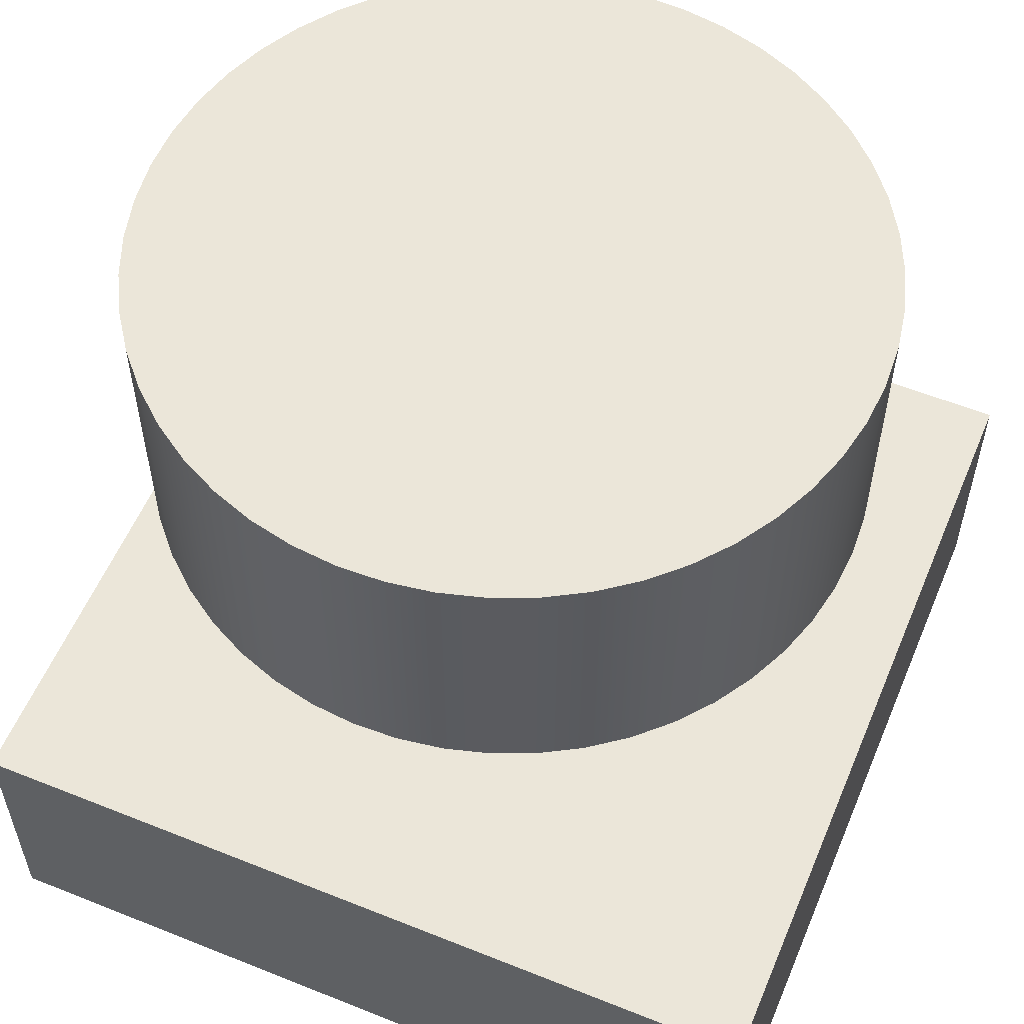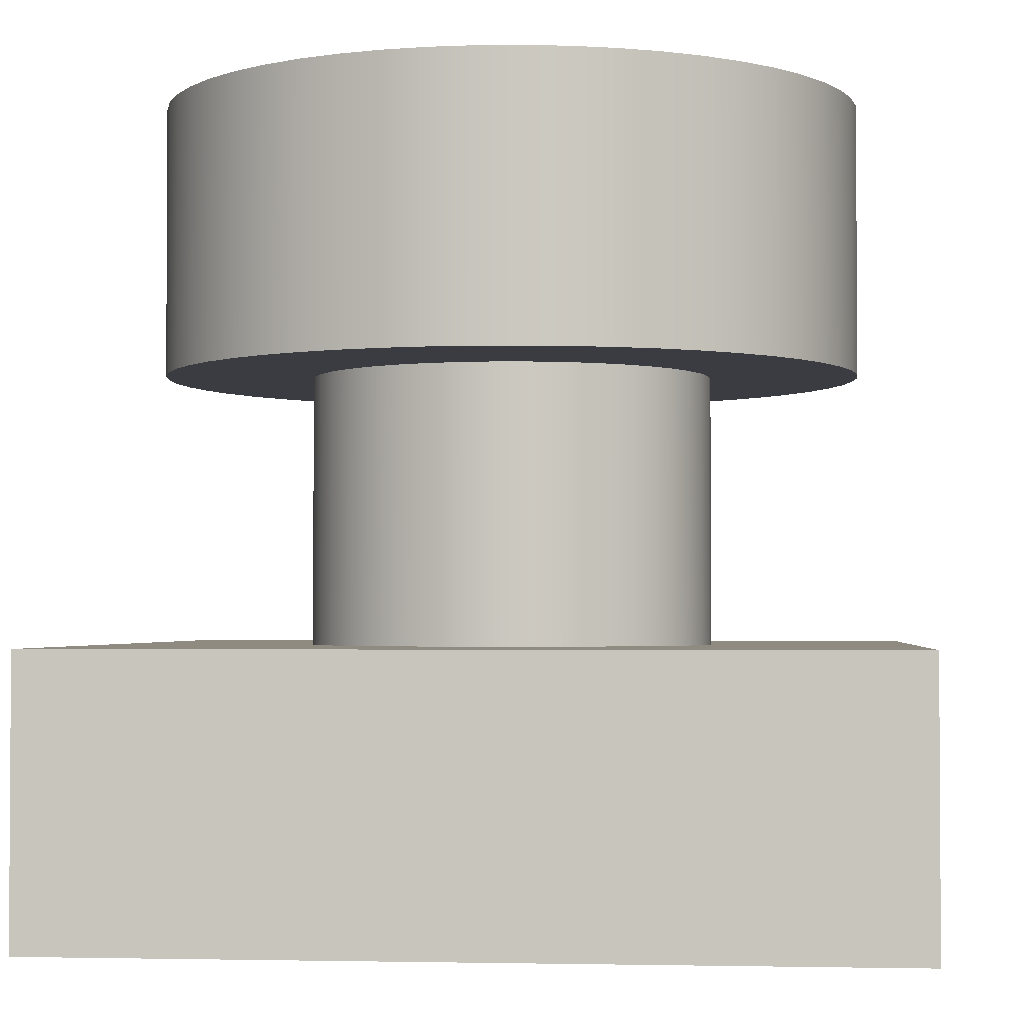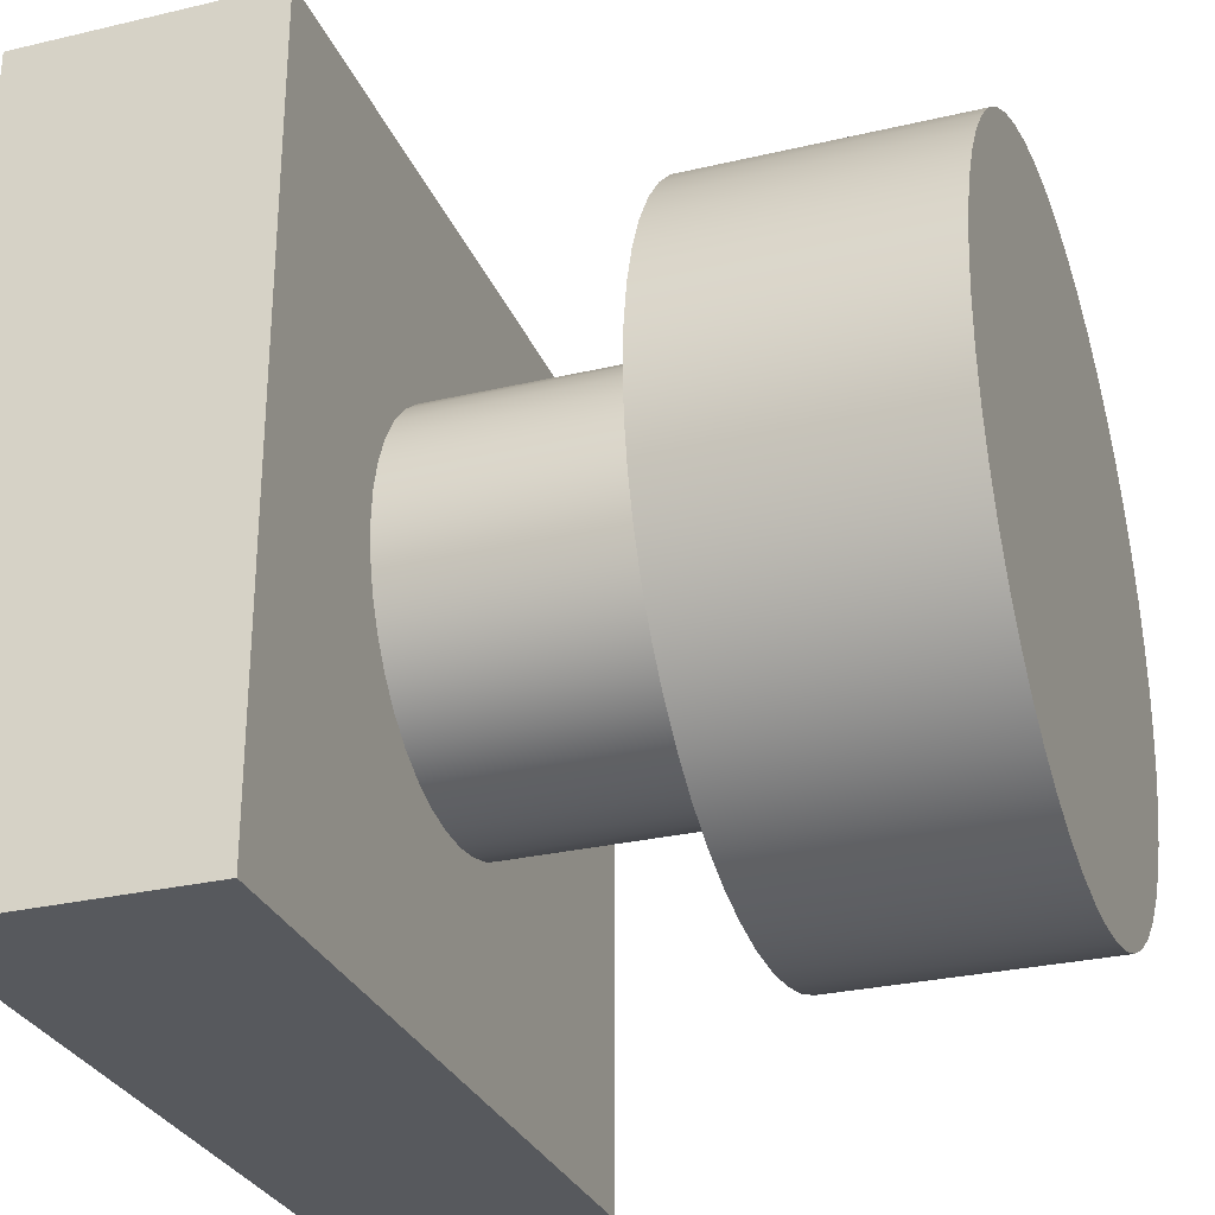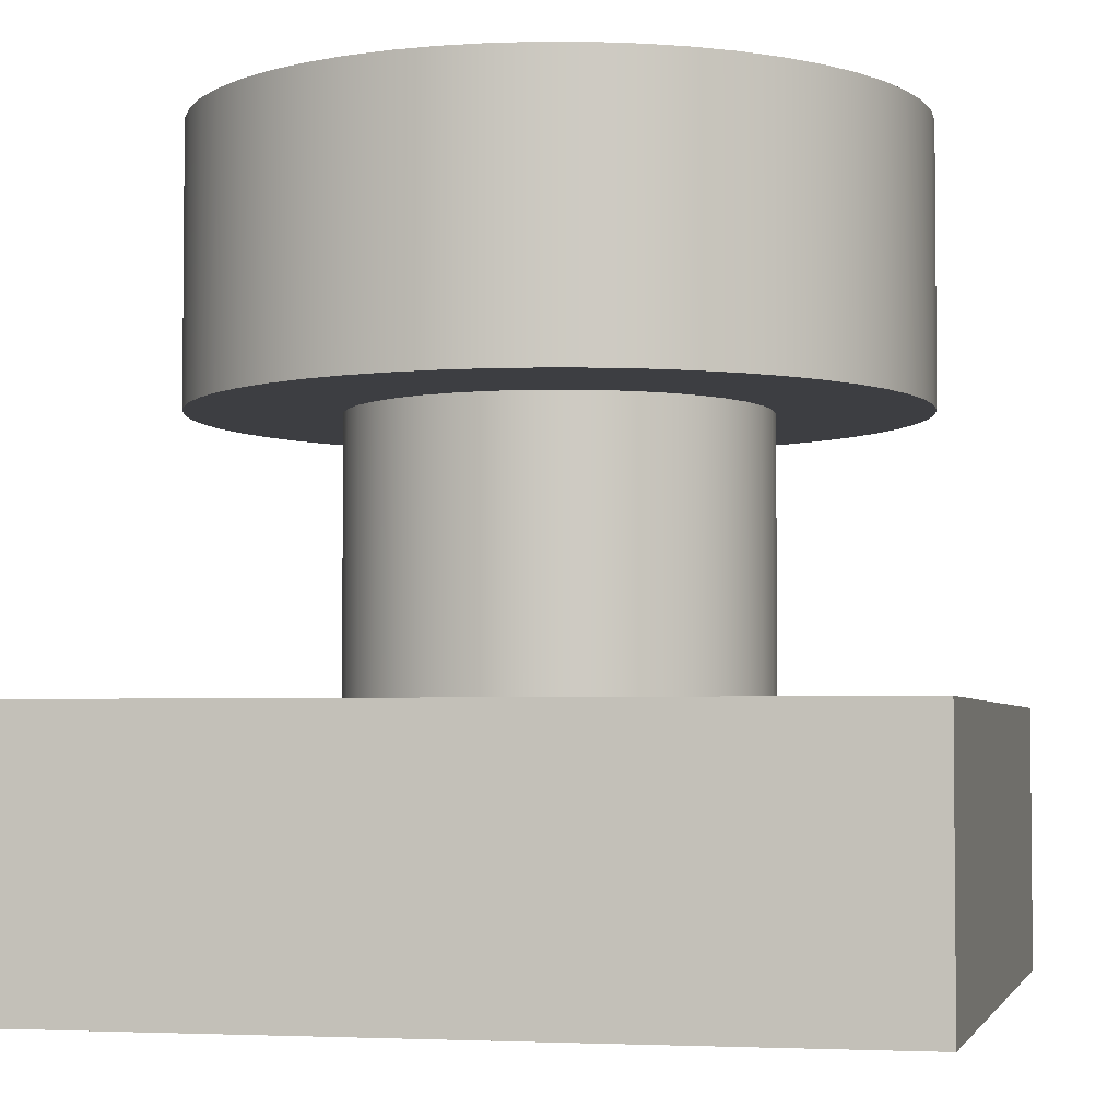
<metadata>
{"format":"obj","ext":"obj","renderer":"f3d","projection":"perspective","resolution":1024,"background":"white","views":[{"elev":56.7,"azim":22.7,"up":"+Y"},{"elev":-2.2,"azim":95.5,"up":"+Y"},{"elev":-29.0,"azim":109.3,"up":"+Z"},{"elev":-3.6,"azim":-76.7,"up":"+Y"}]}
</metadata>
<code>
v 1.4 1.5 0.75
v 1.395 1.5 0.6701
v 1.38 1.5 0.5915
v 1.356 1.5 0.5152
v 1.323 1.5 0.4425
v 1.281 1.5 0.3744
v 1.23 1.5 0.3121
v 1.173 1.5 0.2564
v 1.109 1.5 0.2082
v 1.04 1.5 0.1681
v 0.966 1.5 0.1369
v 0.8891 1.5 0.115
v 0.81 1.5 0.1028
v 0.73 1.5 0.1003
v 0.6503 1.5 0.1077
v 0.5721 1.5 0.1248
v 0.4966 1.5 0.1514
v 0.425 1.5 0.1871
v 0.3583 1.5 0.2313
v 0.2975 1.5 0.2834
v 0.2436 1.5 0.3425
v 0.1974 1.5 0.4078
v 0.1595 1.5 0.4783
v 0.1306 1.5 0.553
v 0.1111 1.5 0.6306
v 0.1012 1.5 0.71
v 0.1012 1.5 0.79
v 0.1111 1.5 0.8694
v 0.1306 1.5 0.947
v 0.1595 1.5 1.022
v 0.1974 1.5 1.092
v 0.2436 1.5 1.158
v 0.2975 1.5 1.217
v 0.3583 1.5 1.269
v 0.425 1.5 1.313
v 0.4966 1.5 1.349
v 0.5721 1.5 1.375
v 0.6503 1.5 1.392
v 0.73 1.5 1.4
v 0.81 1.5 1.397
v 0.8891 1.5 1.385
v 0.966 1.5 1.363
v 1.04 1.5 1.332
v 1.109 1.5 1.292
v 1.173 1.5 1.244
v 1.23 1.5 1.188
v 1.281 1.5 1.126
v 1.323 1.5 1.058
v 1.356 1.5 0.9848
v 1.38 1.5 0.9085
v 1.395 1.5 0.8299
v 1.4 1 0.75
v 1.395 1 0.8299
v 1.38 1 0.9085
v 1.356 1 0.9848
v 1.323 1 1.058
v 1.281 1 1.126
v 1.23 1 1.188
v 1.173 1 1.244
v 1.109 1 1.292
v 1.04 1 1.332
v 0.966 1 1.363
v 0.8891 1 1.385
v 0.81 1 1.397
v 0.73 1 1.4
v 0.6503 1 1.392
v 0.5721 1 1.375
v 0.4966 1 1.349
v 0.425 1 1.313
v 0.3583 1 1.269
v 0.2975 1 1.217
v 0.2436 1 1.158
v 0.1974 1 1.092
v 0.1595 1 1.022
v 0.1306 1 0.947
v 0.1111 1 0.8694
v 0.1012 1 0.79
v 0.1012 1 0.71
v 0.1111 1 0.6306
v 0.1306 1 0.553
v 0.1595 1 0.4783
v 0.1974 1 0.4078
v 0.2436 1 0.3425
v 0.2975 1 0.2834
v 0.3583 1 0.2313
v 0.425 1 0.1871
v 0.4966 1 0.1514
v 0.5721 1 0.1248
v 0.6503 1 0.1077
v 0.73 1 0.1003
v 0.81 1 0.1028
v 0.8891 1 0.115
v 0.966 1 0.1369
v 1.04 1 0.1681
v 1.109 1 0.2082
v 1.173 1 0.2564
v 1.23 1 0.3121
v 1.281 1 0.3744
v 1.323 1 0.4425
v 1.356 1 0.5152
v 1.38 1 0.5915
v 1.395 1 0.6701
v 1.125 1 0.75
v 1.12 1 0.6898
v 1.106 1 0.6312
v 1.082 1 0.5757
v 1.05 1 0.5247
v 1.01 1 0.4795
v 0.963 1 0.4414
v 0.9108 1 0.4112
v 0.8543 1 0.3898
v 0.7952 1 0.3777
v 0.7349 1 0.3753
v 0.675 1 0.3826
v 0.617 1 0.3994
v 0.5625 1 0.4252
v 0.5128 1 0.4595
v 0.4693 1 0.5013
v 0.4331 1 0.5496
v 0.405 1 0.603
v 0.3859 1 0.6603
v 0.3762 1 0.7198
v 0.3762 1 0.7802
v 0.3859 1 0.8397
v 0.405 1 0.897
v 0.4331 1 0.9504
v 0.4693 1 0.9987
v 0.5128 1 1.04
v 0.5625 1 1.075
v 0.617 1 1.101
v 0.675 1 1.117
v 0.7349 1 1.125
v 0.7952 1 1.122
v 0.8543 1 1.11
v 0.9108 1 1.089
v 0.963 1 1.059
v 1.01 1 1.02
v 1.05 1 0.9753
v 1.082 1 0.9243
v 1.106 1 0.8688
v 1.12 1 0.8102
v 1.125 1 0.75
v 1.12 1 0.8102
v 1.106 1 0.8688
v 1.082 1 0.9243
v 1.05 1 0.9753
v 1.01 1 1.02
v 0.963 1 1.059
v 0.9108 1 1.089
v 0.8543 1 1.11
v 0.7952 1 1.122
v 0.7349 1 1.125
v 0.675 1 1.117
v 0.617 1 1.101
v 0.5625 1 1.075
v 0.5128 1 1.04
v 0.4693 1 0.9987
v 0.4331 1 0.9504
v 0.405 1 0.897
v 0.3859 1 0.8397
v 0.3762 1 0.7802
v 0.3762 1 0.7198
v 0.3859 1 0.6603
v 0.405 1 0.603
v 0.4331 1 0.5496
v 0.4693 1 0.5013
v 0.5128 1 0.4595
v 0.5625 1 0.4252
v 0.617 1 0.3994
v 0.675 1 0.3826
v 0.7349 1 0.3753
v 0.7952 1 0.3777
v 0.8543 1 0.3898
v 0.9108 1 0.4112
v 0.963 1 0.4414
v 1.01 1 0.4795
v 1.05 1 0.5247
v 1.082 1 0.5757
v 1.106 1 0.6312
v 1.12 1 0.6898
v 1.125 0.5 0.75
v 1.12 0.5 0.6898
v 1.106 0.5 0.6312
v 1.082 0.5 0.5757
v 1.05 0.5 0.5247
v 1.01 0.5 0.4795
v 0.963 0.5 0.4414
v 0.9108 0.5 0.4112
v 0.8543 0.5 0.3898
v 0.7952 0.5 0.3777
v 0.7349 0.5 0.3753
v 0.675 0.5 0.3826
v 0.617 0.5 0.3994
v 0.5625 0.5 0.4252
v 0.5128 0.5 0.4595
v 0.4693 0.5 0.5013
v 0.4331 0.5 0.5496
v 0.405 0.5 0.603
v 0.3859 0.5 0.6603
v 0.3762 0.5 0.7198
v 0.3762 0.5 0.7802
v 0.3859 0.5 0.8397
v 0.405 0.5 0.897
v 0.4331 0.5 0.9504
v 0.4693 0.5 0.9987
v 0.5128 0.5 1.04
v 0.5625 0.5 1.075
v 0.617 0.5 1.101
v 0.675 0.5 1.117
v 0.7349 0.5 1.125
v 0.7952 0.5 1.122
v 0.8543 0.5 1.11
v 0.9108 0.5 1.089
v 0.963 0.5 1.059
v 1.01 0.5 1.02
v 1.05 0.5 0.9753
v 1.082 0.5 0.9243
v 1.106 0.5 0.8688
v 1.12 0.5 0.8102
v 1.125 0.5 0.75
v 1.125 1 0.75
v 1.125 0.5 0.75
v 1.12 0.5 0.8102
v 1.106 0.5 0.8688
v 1.082 0.5 0.9243
v 1.05 0.5 0.9753
v 1.01 0.5 1.02
v 0.963 0.5 1.059
v 0.9108 0.5 1.089
v 0.8543 0.5 1.11
v 0.7952 0.5 1.122
v 0.7349 0.5 1.125
v 0.675 0.5 1.117
v 0.617 0.5 1.101
v 0.5625 0.5 1.075
v 0.5128 0.5 1.04
v 0.4693 0.5 0.9987
v 0.4331 0.5 0.9504
v 0.405 0.5 0.897
v 0.3859 0.5 0.8397
v 0.3762 0.5 0.7802
v 0.3762 0.5 0.7198
v 0.3859 0.5 0.6603
v 0.405 0.5 0.603
v 0.4331 0.5 0.5496
v 0.4693 0.5 0.5013
v 0.5128 0.5 0.4595
v 0.5625 0.5 0.4252
v 0.617 0.5 0.3994
v 0.675 0.5 0.3826
v 0.7349 0.5 0.3753
v 0.7952 0.5 0.3777
v 0.8543 0.5 0.3898
v 0.9108 0.5 0.4112
v 0.963 0.5 0.4414
v 1.01 0.5 0.4795
v 1.05 0.5 0.5247
v 1.082 0.5 0.5757
v 1.106 0.5 0.6312
v 1.12 0.5 0.6898
v 0 0.5 1.5
v 1.5 0.5 1.5
v 1.5 0.5 0
v 0 0.5 0
v 1.5 0 1.5
v 0 0 1.5
v 0 0 0
v 1.5 0 0
v 0 0 1.5
v 1.5 0 1.5
v 1.5 0.5 1.5
v 0 0.5 1.5
v 1.5 0 1.5
v 1.5 0 0
v 1.5 0.5 0
v 1.5 0.5 1.5
v 1.4 1.5 0.75
v 1.395 1.5 0.8299
v 1.38 1.5 0.9085
v 1.356 1.5 0.9848
v 1.323 1.5 1.058
v 1.281 1.5 1.126
v 1.23 1.5 1.188
v 1.173 1.5 1.244
v 1.109 1.5 1.292
v 1.04 1.5 1.332
v 0.966 1.5 1.363
v 0.8891 1.5 1.385
v 0.81 1.5 1.397
v 0.73 1.5 1.4
v 0.6503 1.5 1.392
v 0.5721 1.5 1.375
v 0.4966 1.5 1.349
v 0.425 1.5 1.313
v 0.3583 1.5 1.269
v 0.2975 1.5 1.217
v 0.2436 1.5 1.158
v 0.1974 1.5 1.092
v 0.1595 1.5 1.022
v 0.1306 1.5 0.947
v 0.1111 1.5 0.8694
v 0.1012 1.5 0.79
v 0.1012 1.5 0.71
v 0.1111 1.5 0.6306
v 0.1306 1.5 0.553
v 0.1595 1.5 0.4783
v 0.1974 1.5 0.4078
v 0.2436 1.5 0.3425
v 0.2975 1.5 0.2834
v 0.3583 1.5 0.2313
v 0.425 1.5 0.1871
v 0.4966 1.5 0.1514
v 0.5721 1.5 0.1248
v 0.6503 1.5 0.1077
v 0.73 1.5 0.1003
v 0.81 1.5 0.1028
v 0.8891 1.5 0.115
v 0.966 1.5 0.1369
v 1.04 1.5 0.1681
v 1.109 1.5 0.2082
v 1.173 1.5 0.2564
v 1.23 1.5 0.3121
v 1.281 1.5 0.3744
v 1.323 1.5 0.4425
v 1.356 1.5 0.5152
v 1.38 1.5 0.5915
v 1.395 1.5 0.6701
v 1.4 1 0.75
v 1.395 1 0.6701
v 1.38 1 0.5915
v 1.356 1 0.5152
v 1.323 1 0.4425
v 1.281 1 0.3744
v 1.23 1 0.3121
v 1.173 1 0.2564
v 1.109 1 0.2082
v 1.04 1 0.1681
v 0.966 1 0.1369
v 0.8891 1 0.115
v 0.81 1 0.1028
v 0.73 1 0.1003
v 0.6503 1 0.1077
v 0.5721 1 0.1248
v 0.4966 1 0.1514
v 0.425 1 0.1871
v 0.3583 1 0.2313
v 0.2975 1 0.2834
v 0.2436 1 0.3425
v 0.1974 1 0.4078
v 0.1595 1 0.4783
v 0.1306 1 0.553
v 0.1111 1 0.6306
v 0.1012 1 0.71
v 0.1012 1 0.79
v 0.1111 1 0.8694
v 0.1306 1 0.947
v 0.1595 1 1.022
v 0.1974 1 1.092
v 0.2436 1 1.158
v 0.2975 1 1.217
v 0.3583 1 1.269
v 0.425 1 1.313
v 0.4966 1 1.349
v 0.5721 1 1.375
v 0.6503 1 1.392
v 0.73 1 1.4
v 0.81 1 1.397
v 0.8891 1 1.385
v 0.966 1 1.363
v 1.04 1 1.332
v 1.109 1 1.292
v 1.173 1 1.244
v 1.23 1 1.188
v 1.281 1 1.126
v 1.323 1 1.058
v 1.356 1 0.9848
v 1.38 1 0.9085
v 1.395 1 0.8299
v 1.4 1 0.75
v 1.4 1.5 0.75
v 1.5 0 0
v 0 0 0
v 0 0.5 0
v 1.5 0.5 0
v 0 0 0
v 0 0 1.5
v 0 0.5 1.5
v 0 0.5 0
f 2 26 1
f 1 26 27
f 1 27 51
f 51 27 28
f 51 28 50
f 50 28 29
f 50 29 49
f 49 29 30
f 49 30 48
f 48 30 31
f 48 31 47
f 47 31 32
f 47 32 46
f 46 32 33
f 46 33 45
f 45 33 34
f 45 34 44
f 44 34 35
f 44 35 43
f 43 35 36
f 43 36 42
f 42 36 37
f 42 37 41
f 41 37 38
f 41 38 40
f 40 38 39
f 26 2 25
f 25 2 3
f 25 3 24
f 24 3 4
f 24 4 23
f 23 4 5
f 23 5 22
f 22 5 6
f 22 6 21
f 21 6 7
f 21 7 20
f 20 7 8
f 20 8 19
f 19 8 9
f 19 9 18
f 18 9 10
f 18 10 17
f 17 10 11
f 17 11 16
f 16 11 12
f 16 12 15
f 15 12 13
f 15 13 14
f 102 52 103
f 103 52 53
f 103 53 141
f 141 53 54
f 141 54 140
f 140 54 55
f 140 55 139
f 139 55 56
f 139 56 57
f 139 57 138
f 138 57 58
f 138 58 137
f 137 58 59
f 137 59 136
f 136 59 60
f 136 60 135
f 135 60 61
f 135 61 62
f 135 62 134
f 134 62 63
f 134 63 133
f 133 63 64
f 133 64 132
f 132 64 65
f 132 65 66
f 132 66 131
f 131 66 67
f 131 67 130
f 130 67 68
f 130 68 129
f 129 68 69
f 129 69 70
f 129 70 128
f 128 70 71
f 128 71 127
f 127 71 72
f 127 72 126
f 126 72 73
f 126 73 74
f 126 74 125
f 125 74 75
f 125 75 124
f 124 75 76
f 124 76 123
f 123 76 77
f 123 77 78
f 123 78 122
f 122 78 79
f 122 79 121
f 121 79 80
f 121 80 120
f 120 80 81
f 120 81 119
f 119 81 82
f 119 82 83
f 119 83 118
f 118 83 84
f 118 84 117
f 117 84 85
f 117 85 116
f 116 85 86
f 116 86 87
f 116 87 115
f 115 87 88
f 115 88 114
f 114 88 89
f 114 89 113
f 113 89 90
f 113 90 91
f 113 91 112
f 112 91 92
f 112 92 111
f 111 92 93
f 111 93 110
f 110 93 94
f 110 94 95
f 110 95 109
f 109 95 96
f 109 96 108
f 108 96 97
f 108 97 107
f 107 97 98
f 107 98 106
f 106 98 99
f 106 99 100
f 106 100 105
f 105 100 101
f 105 101 104
f 104 101 102
f 104 102 103
f 143 219 142
f 142 219 220
f 221 181 180
f 180 181 182
f 180 182 179
f 179 182 183
f 179 183 178
f 178 183 184
f 178 184 177
f 177 184 185
f 177 185 176
f 176 185 186
f 176 186 175
f 175 186 187
f 175 187 174
f 174 187 188
f 174 188 173
f 173 188 189
f 173 189 172
f 172 189 190
f 172 190 171
f 171 190 191
f 171 191 170
f 170 191 192
f 170 192 169
f 169 192 193
f 169 193 168
f 168 193 194
f 168 194 167
f 167 194 195
f 167 195 166
f 166 195 196
f 166 196 165
f 165 196 197
f 165 197 164
f 164 197 198
f 164 198 163
f 163 198 199
f 163 199 162
f 162 199 200
f 162 200 161
f 161 200 201
f 161 201 160
f 160 201 202
f 160 202 159
f 159 202 203
f 159 203 158
f 158 203 204
f 158 204 157
f 157 204 205
f 157 205 156
f 156 205 206
f 156 206 155
f 155 206 207
f 155 207 154
f 154 207 208
f 154 208 153
f 153 208 209
f 153 209 152
f 152 209 210
f 152 210 151
f 151 210 211
f 151 211 150
f 150 211 212
f 150 212 149
f 149 212 213
f 149 213 148
f 148 213 214
f 148 214 147
f 147 214 215
f 147 215 146
f 146 215 216
f 146 216 145
f 145 216 217
f 145 217 144
f 144 217 218
f 144 218 143
f 143 218 219
f 223 262 222
f 222 262 263
f 222 263 260
f 260 263 259
f 259 263 258
f 258 263 257
f 257 263 256
f 256 263 255
f 255 263 254
f 254 263 253
f 253 263 252
f 252 263 251
f 251 263 264
f 251 264 250
f 250 264 249
f 249 264 248
f 248 264 247
f 247 264 246
f 246 264 245
f 245 264 244
f 244 264 243
f 243 264 242
f 242 264 261
f 242 261 241
f 241 261 240
f 240 261 239
f 239 261 238
f 238 261 237
f 237 261 236
f 236 261 235
f 235 261 234
f 234 261 233
f 233 261 232
f 232 261 262
f 232 262 231
f 231 262 230
f 230 262 229
f 229 262 228
f 228 262 227
f 227 262 226
f 226 262 225
f 225 262 224
f 224 262 223
f 265 266 268
f 268 266 267
f 269 270 272
f 272 270 271
f 273 274 276
f 276 274 275
f 278 378 277
f 277 378 379
f 380 328 327
f 327 328 329
f 327 329 326
f 326 329 330
f 326 330 325
f 325 330 331
f 325 331 324
f 324 331 332
f 324 332 323
f 323 332 333
f 323 333 322
f 322 333 334
f 322 334 321
f 321 334 335
f 321 335 320
f 320 335 336
f 320 336 319
f 319 336 337
f 319 337 318
f 318 337 338
f 318 338 317
f 317 338 339
f 317 339 316
f 316 339 340
f 316 340 315
f 315 340 341
f 315 341 314
f 314 341 342
f 314 342 313
f 313 342 343
f 313 343 312
f 312 343 344
f 312 344 311
f 311 344 345
f 311 345 310
f 310 345 346
f 310 346 309
f 309 346 347
f 309 347 308
f 308 347 348
f 308 348 307
f 307 348 349
f 307 349 306
f 306 349 350
f 306 350 305
f 305 350 351
f 305 351 304
f 304 351 352
f 304 352 303
f 303 352 353
f 303 353 302
f 302 353 354
f 302 354 301
f 301 354 355
f 301 355 300
f 300 355 356
f 300 356 299
f 299 356 357
f 299 357 298
f 298 357 358
f 298 358 297
f 297 358 359
f 297 359 296
f 296 359 360
f 296 360 295
f 295 360 361
f 295 361 294
f 294 361 362
f 294 362 293
f 293 362 363
f 293 363 292
f 292 363 364
f 292 364 291
f 291 364 365
f 291 365 290
f 290 365 366
f 290 366 289
f 289 366 367
f 289 367 288
f 288 367 368
f 288 368 287
f 287 368 369
f 287 369 286
f 286 369 370
f 286 370 285
f 285 370 371
f 285 371 284
f 284 371 372
f 284 372 283
f 283 372 373
f 283 373 282
f 282 373 374
f 282 374 281
f 281 374 375
f 281 375 280
f 280 375 376
f 280 376 279
f 279 376 377
f 279 377 278
f 278 377 378
f 381 382 384
f 384 382 383
f 385 386 388
f 388 386 387

</code>
